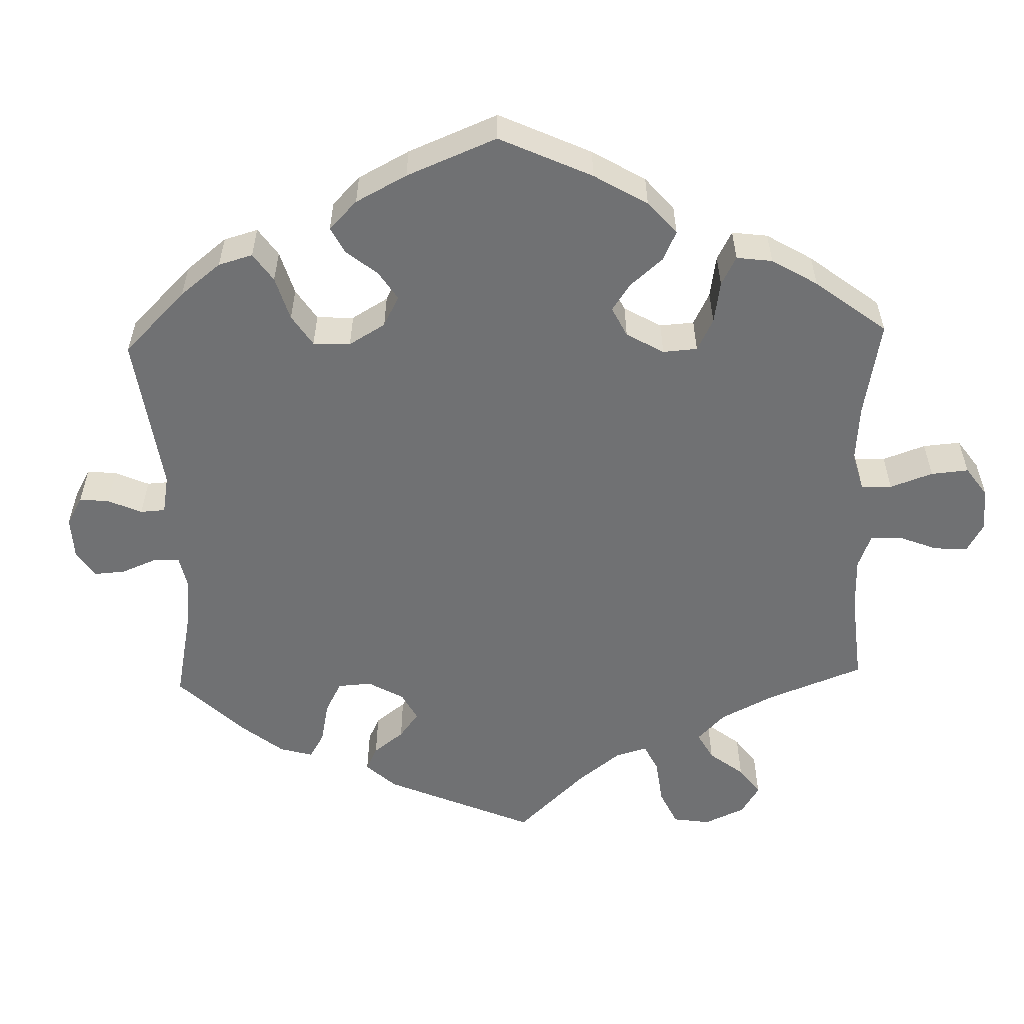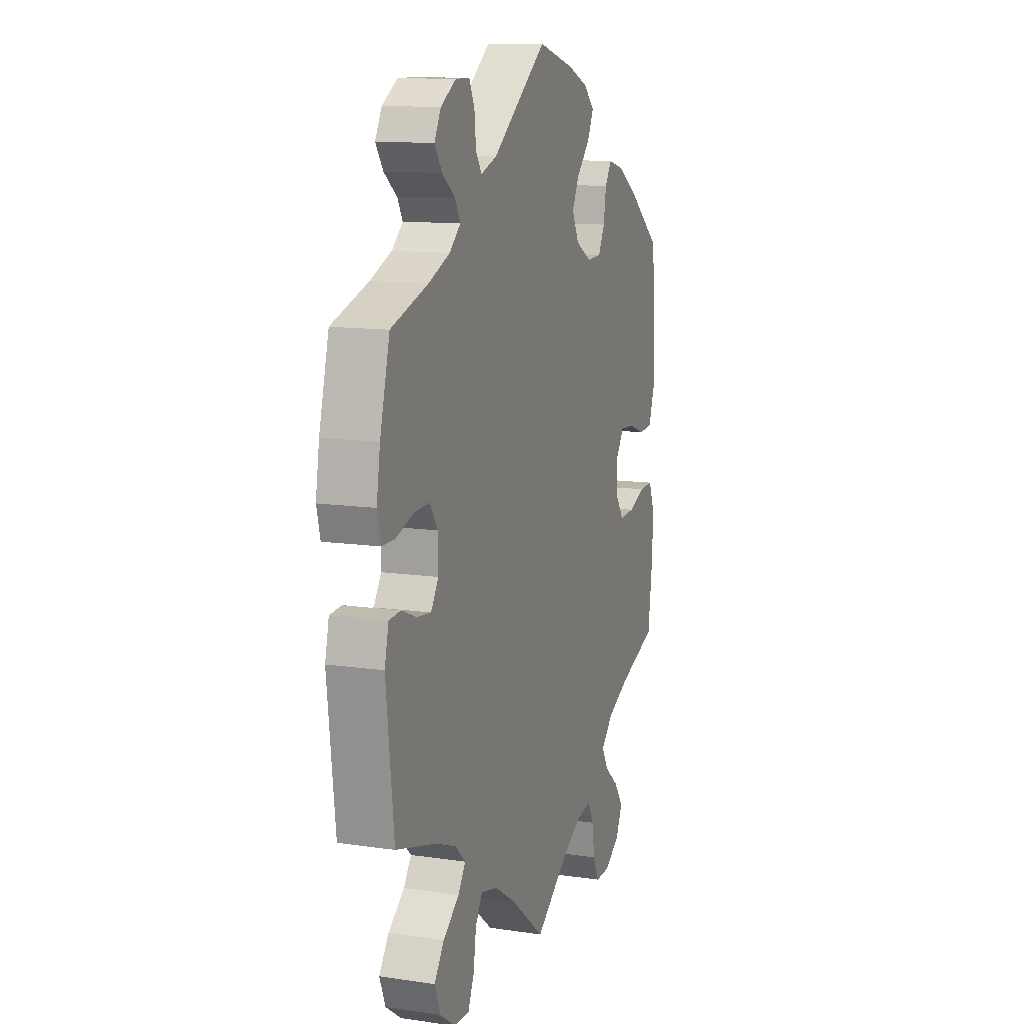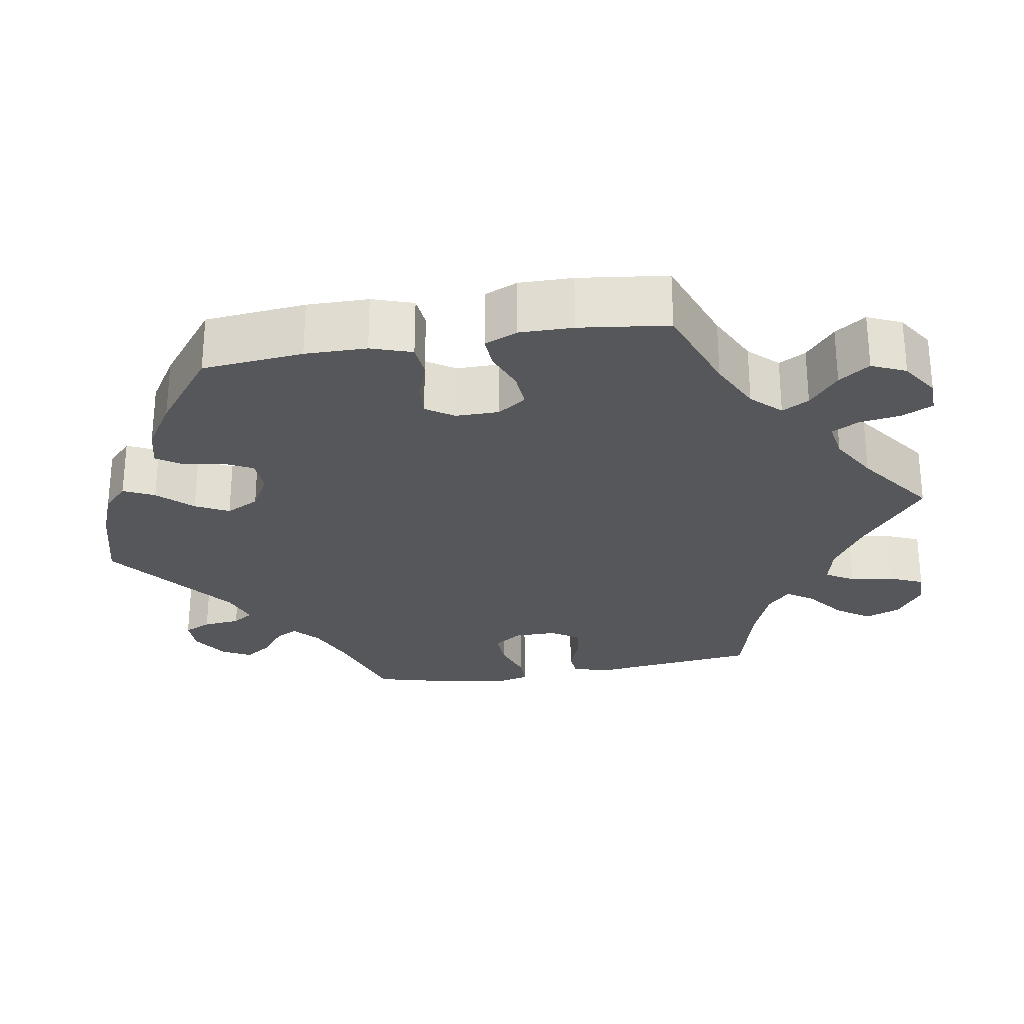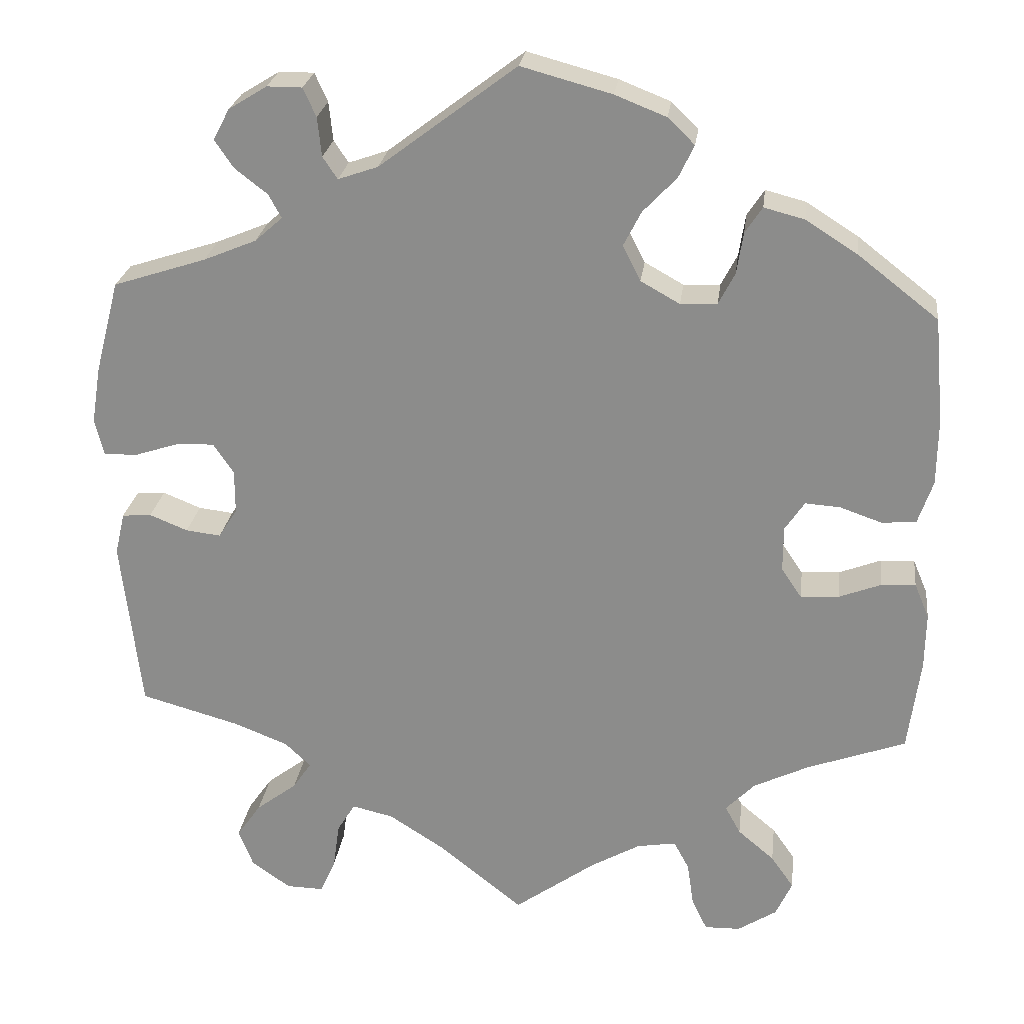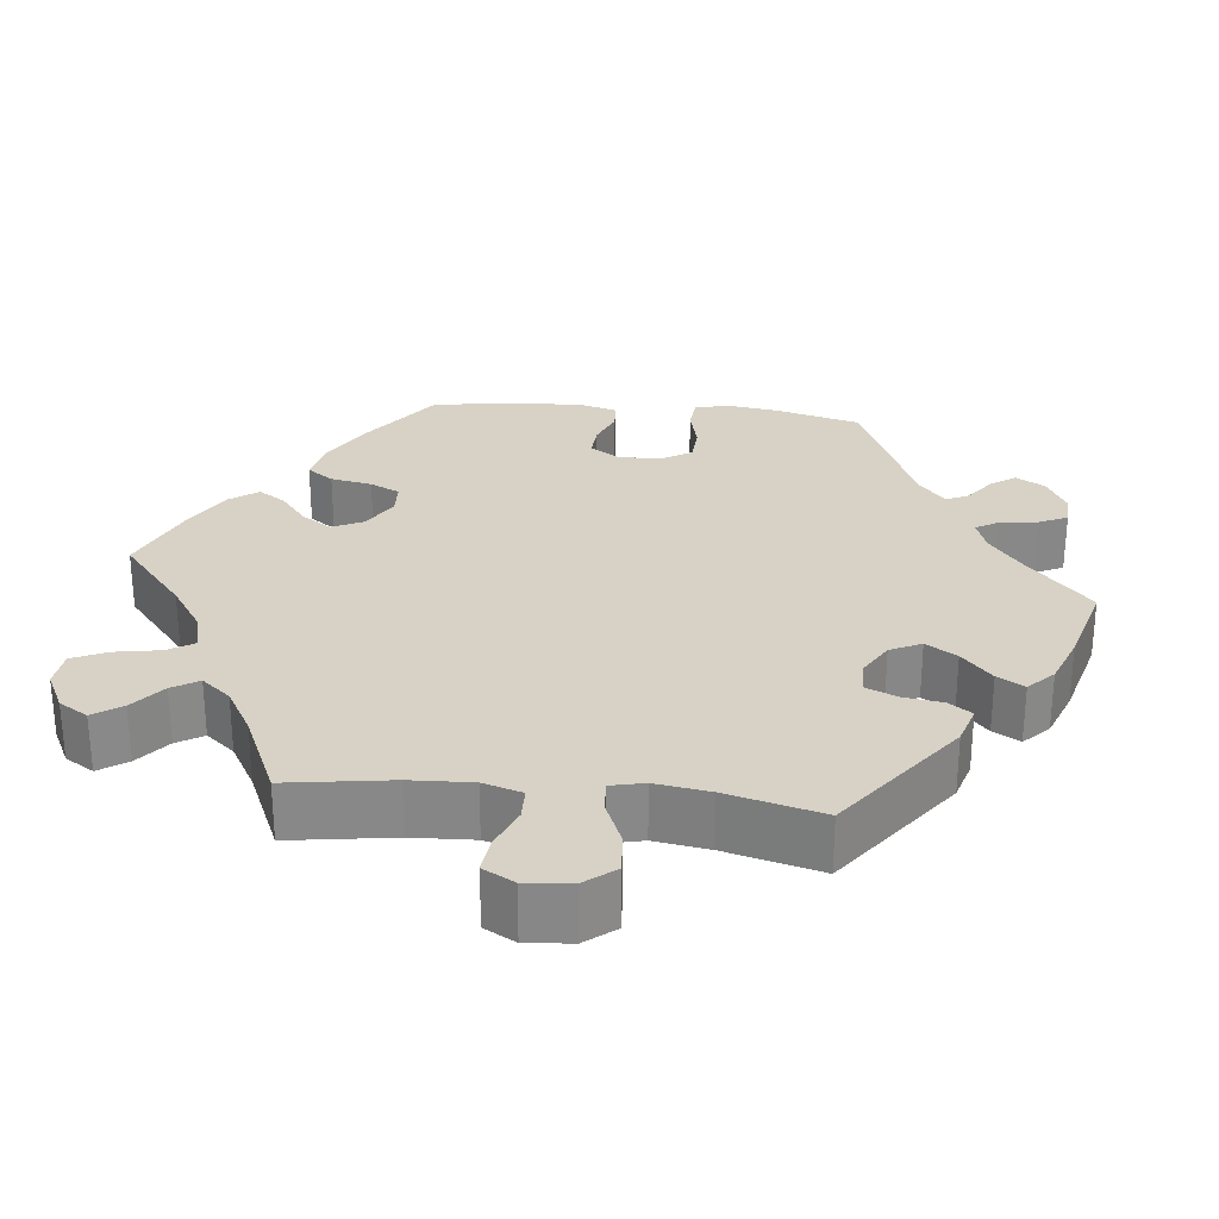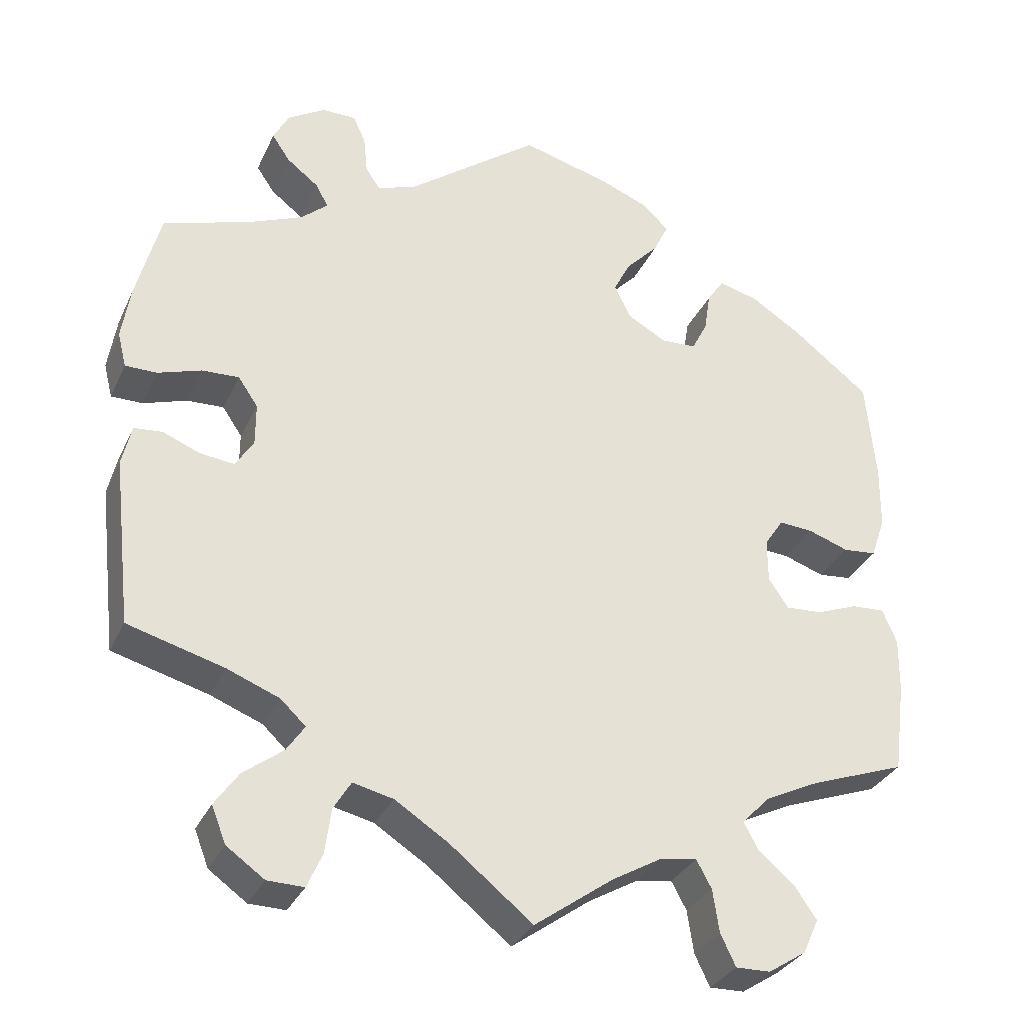
<metadata>
{"format":"obj","ext":"obj","renderer":"f3d","projection":"perspective","resolution":1024,"background":"white","views":[{"elev":-55.1,"azim":61.8,"up":"+Y"},{"elev":11.9,"azim":-70.6,"up":"+Z"},{"elev":-27.0,"azim":99.8,"up":"+Y"},{"elev":24.7,"azim":7.2,"up":"+Z"},{"elev":27.5,"azim":-143.8,"up":"+Y"},{"elev":-32.0,"azim":-21.8,"up":"+Z"}]}
</metadata>
<code>
v -0.387 0.07 0.326
v -0.322 0.07 0.353
v -0.288 0.07 0.383
v -0.304 0.07 0.412
v -0.344 0.07 0.443
v -0.367 0.07 0.477
v -0.347 0.07 0.515
v -0.3 0.07 0.544
v -0.257 0.07 0.544
v -0.241 0.07 0.509
v -0.236 0.07 0.461
v -0.218 0.07 0.434
v -0.169 0.07 0.451
v -0.001 0.07 0.578
v 0.11 0.07 0.548
v 0.173 0.07 0.523
v 0.206 0.07 0.491
v 0.187 0.07 0.451
v 0.146 0.07 0.408
v 0.124 0.07 0.365
v 0.146 0.07 0.322
v 0.194 0.07 0.295
v 0.239 0.07 0.297
v 0.259 0.07 0.336
v 0.267 0.07 0.387
v 0.288 0.07 0.419
v 0.338 0.07 0.406
v 0.401 0.07 0.366
v 0.5 0.07 0.289
v 0.512 0.07 0.158
v 0.511 0.07 0.078
v 0.493 0.07 0.025
v 0.451 0.07 0.021
v 0.399 0.07 0.039
v 0.356 0.07 0.042
v 0.332 0.07 0.006
v 0.332 0.07 -0.05
v 0.357 0.07 -0.087
v 0.404 0.07 -0.084
v 0.456 0.07 -0.064
v 0.498 0.07 -0.062
v 0.516 0.07 -0.105
v 0.515 0.07 -0.174
v 0.5 0.07 -0.289
v 0.379 0.07 -0.333
v 0.311 0.07 -0.366
v 0.275 0.07 -0.403
v 0.294 0.07 -0.438
v 0.339 0.07 -0.476
v 0.367 0.07 -0.516
v 0.347 0.07 -0.56
v 0.299 0.07 -0.591
v 0.255 0.07 -0.592
v 0.236 0.07 -0.552
v 0.228 0.07 -0.498
v 0.209 0.07 -0.463
v 0.161 0.07 -0.471
v 0.1 0.07 -0.506
v 0 0.07 -0.578
v -0.105 0.07 -0.494
v -0.172 0.07 -0.451
v -0.223 0.07 -0.439
v -0.245 0.07 -0.475
v -0.253 0.07 -0.532
v -0.272 0.07 -0.575
v -0.318 0.07 -0.574
v -0.366 0.07 -0.54
v -0.384 0.07 -0.494
v -0.354 0.07 -0.451
v -0.304 0.07 -0.413
v -0.281 0.07 -0.379
v -0.313 0.07 -0.349
v -0.379 0.07 -0.323
v -0.501 0.07 -0.289
v -0.525 0.07 -0.077
v -0.513 0.07 -0.025
v -0.477 0.07 -0.022
v -0.43 0.07 -0.041
v -0.387 0.07 -0.046
v -0.364 0.07 -0.01
v -0.364 0.07 0.044
v -0.389 0.07 0.081
v -0.436 0.07 0.079
v -0.491 0.07 0.061
v -0.531 0.07 0.061
v -0.542 0.07 0.105
v -0.531 0.07 0.174
v -0.501 0.07 0.289
v -0.387 0 0.326
v -0.322 0 0.353
v -0.288 0 0.383
v -0.304 0 0.412
v -0.344 0 0.443
v -0.367 0 0.477
v -0.347 0 0.515
v -0.3 0 0.544
v -0.257 0 0.544
v -0.241 0 0.509
v -0.236 0 0.461
v -0.218 0 0.434
v -0.169 0 0.451
v -0.001 0 0.578
v 0.11 0 0.548
v 0.173 0 0.523
v 0.206 0 0.491
v 0.187 0 0.451
v 0.146 0 0.408
v 0.124 0 0.365
v 0.146 0 0.322
v 0.194 0 0.295
v 0.239 0 0.297
v 0.259 0 0.336
v 0.267 0 0.387
v 0.288 0 0.419
v 0.338 0 0.406
v 0.401 0 0.366
v 0.5 0 0.289
v 0.512 0 0.158
v 0.511 0 0.078
v 0.493 0 0.025
v 0.451 0 0.021
v 0.399 0 0.039
v 0.356 0 0.042
v 0.332 0 0.006
v 0.332 0 -0.05
v 0.357 0 -0.087
v 0.404 0 -0.084
v 0.456 0 -0.064
v 0.498 0 -0.062
v 0.516 0 -0.105
v 0.515 0 -0.174
v 0.5 0 -0.289
v 0.379 0 -0.333
v 0.311 0 -0.366
v 0.275 0 -0.403
v 0.294 0 -0.438
v 0.339 0 -0.476
v 0.367 0 -0.516
v 0.347 0 -0.56
v 0.299 0 -0.591
v 0.255 0 -0.592
v 0.236 0 -0.552
v 0.228 0 -0.498
v 0.209 0 -0.463
v 0.161 0 -0.471
v 0.1 0 -0.506
v 0 0 -0.578
v -0.105 0 -0.494
v -0.172 0 -0.451
v -0.223 0 -0.439
v -0.245 0 -0.475
v -0.253 0 -0.532
v -0.272 0 -0.575
v -0.318 0 -0.574
v -0.366 0 -0.54
v -0.384 0 -0.494
v -0.354 0 -0.451
v -0.304 0 -0.413
v -0.281 0 -0.379
v -0.313 0 -0.349
v -0.379 0 -0.323
v -0.501 0 -0.289
v -0.525 0 -0.077
v -0.513 0 -0.025
v -0.477 0 -0.022
v -0.43 0 -0.041
v -0.387 0 -0.046
v -0.364 0 -0.01
v -0.364 0 0.044
v -0.389 0 0.081
v -0.436 0 0.079
v -0.491 0 0.061
v -0.531 0 0.061
v -0.542 0 0.105
v -0.531 0 0.174
v -0.501 0 0.289
f 87 88 1
f 86 87 1 2
f 83 84 85 86
f 82 83 86 2
f 81 82 2 3
f 80 81 3
f 75 76 77 78
f 73 74 75 78
f 72 73 78 79
f 71 72 79 80
f 67 68 69 70
f 67 70 71
f 66 67 71
f 63 64 65 66
f 62 63 66 71
f 61 62 71 80
f 58 59 60
f 57 58 60 61
f 56 57 61 80
f 52 53 54 55
f 52 55 56
f 51 52 56
f 48 49 50 51
f 47 48 51 56
f 46 47 56 80
f 42 43 44 45
f 39 40 41 42
f 38 39 42 45
f 37 38 45 46
f 31 32 33 34
f 31 34 35
f 30 31 35
f 29 30 35
f 28 29 35 36
f 24 25 26 27
f 23 24 27 28
f 16 17 18 19
f 16 19 20
f 13 14 15 16
f 12 13 16 20
f 8 9 10 11
f 8 11 12
f 7 8 12
f 4 5 6 7
f 3 4 7 12
f 36 37 46 80
f 23 28 36 80
f 22 23 80
f 21 22 80 3
f 3 12 20 21
f 89 176 175
f 90 89 175 174
f 174 173 172 171
f 90 174 171 170
f 91 90 170 169
f 91 169 168
f 166 165 164 163
f 166 163 162 161
f 167 166 161 160
f 168 167 160 159
f 158 157 156 155
f 159 158 155
f 159 155 154
f 154 153 152 151
f 159 154 151 150
f 168 159 150 149
f 148 147 146
f 149 148 146 145
f 168 149 145 144
f 143 142 141 140
f 144 143 140
f 144 140 139
f 139 138 137 136
f 144 139 136 135
f 168 144 135 134
f 133 132 131 130
f 130 129 128 127
f 133 130 127 126
f 134 133 126 125
f 122 121 120 119
f 123 122 119
f 123 119 118
f 123 118 117
f 124 123 117 116
f 115 114 113 112
f 116 115 112 111
f 107 106 105 104
f 108 107 104
f 104 103 102 101
f 108 104 101 100
f 99 98 97 96
f 100 99 96
f 100 96 95
f 95 94 93 92
f 100 95 92 91
f 168 134 125 124
f 168 124 116 111
f 168 111 110
f 91 168 110 109
f 109 108 100 91
f 1 89 90 2
f 2 90 91 3
f 3 91 92 4
f 4 92 93 5
f 5 93 94 6
f 6 94 95 7
f 7 95 96 8
f 8 96 97 9
f 9 97 98 10
f 10 98 99 11
f 11 99 100 12
f 12 100 101 13
f 13 101 102 14
f 14 102 103 15
f 15 103 104 16
f 16 104 105 17
f 17 105 106 18
f 18 106 107 19
f 19 107 108 20
f 20 108 109 21
f 21 109 110 22
f 22 110 111 23
f 23 111 112 24
f 24 112 113 25
f 25 113 114 26
f 26 114 115 27
f 27 115 116 28
f 28 116 117 29
f 29 117 118 30
f 30 118 119 31
f 31 119 120 32
f 32 120 121 33
f 33 121 122 34
f 34 122 123 35
f 35 123 124 36
f 36 124 125 37
f 37 125 126 38
f 38 126 127 39
f 39 127 128 40
f 40 128 129 41
f 41 129 130 42
f 42 130 131 43
f 43 131 132 44
f 44 132 133 45
f 45 133 134 46
f 46 134 135 47
f 47 135 136 48
f 48 136 137 49
f 49 137 138 50
f 50 138 139 51
f 51 139 140 52
f 52 140 141 53
f 53 141 142 54
f 54 142 143 55
f 55 143 144 56
f 56 144 145 57
f 57 145 146 58
f 58 146 147 59
f 59 147 148 60
f 60 148 149 61
f 61 149 150 62
f 62 150 151 63
f 63 151 152 64
f 64 152 153 65
f 65 153 154 66
f 66 154 155 67
f 67 155 156 68
f 68 156 157 69
f 69 157 158 70
f 70 158 159 71
f 71 159 160 72
f 72 160 161 73
f 73 161 162 74
f 74 162 163 75
f 75 163 164 76
f 76 164 165 77
f 77 165 166 78
f 78 166 167 79
f 79 167 168 80
f 80 168 169 81
f 81 169 170 82
f 82 170 171 83
f 83 171 172 84
f 84 172 173 85
f 85 173 174 86
f 86 174 175 87
f 87 175 176 88
f 88 176 89 1

</code>
